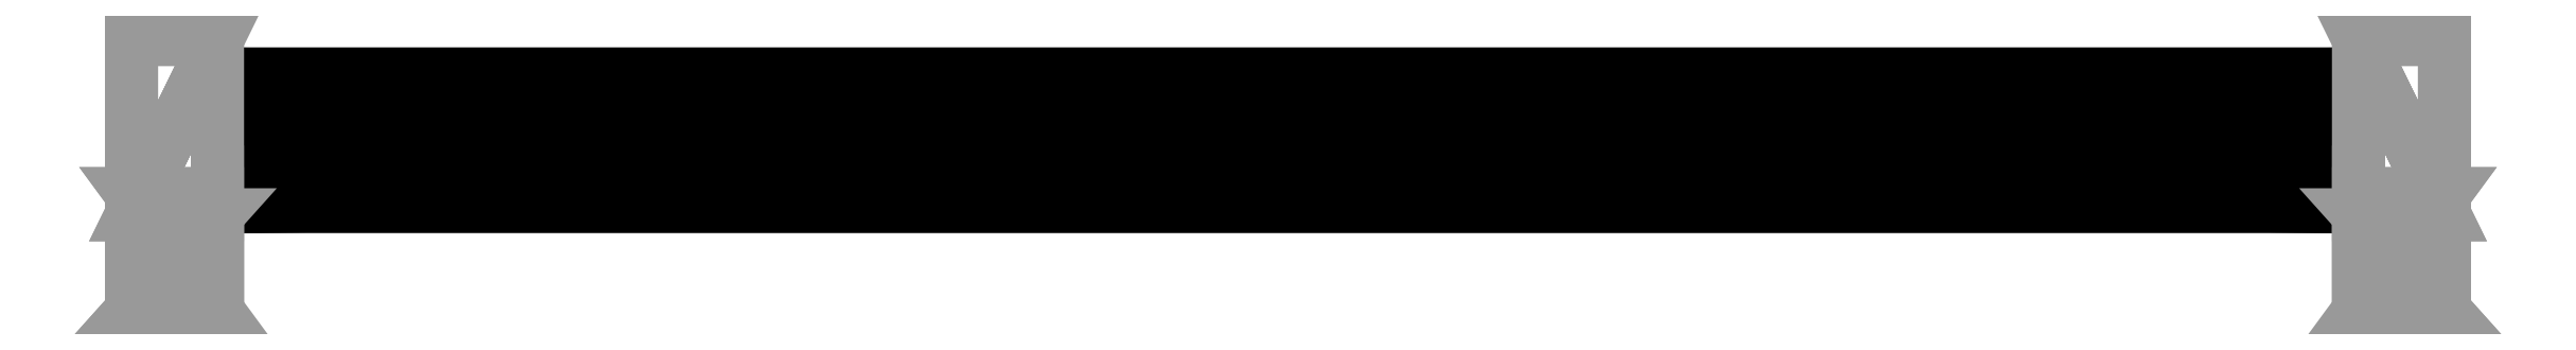
<metadata>
{"format":"dxf","ext":"dxf","renderer":"ezdxf+matplotlib","layout":"modelspace","background":"white","min_lineweight":24,"dpi":150}
</metadata>
<code>
0
SECTION
2
ENTITIES
0
3DFACE
8
0
10
13
20
-25.23
30
149.2
11
337
21
-25.23
31
149.2
12
13
22
-23.32
32
155.1
13
13
23
-25.23
33
149.2
0
3DFACE
8
0
10
13
20
-23.32
30
155.1
11
337
21
-25.23
31
149.2
12
337
22
-23.32
32
155.1
13
13
23
-23.32
33
155.1
0
3DFACE
8
0
10
13
20
-23.32
30
155.1
11
337
21
-23.32
31
155.1
12
13
22
-18.32
32
158.7
13
13
23
-23.32
33
155.1
0
3DFACE
8
0
10
13
20
-18.32
30
158.7
11
337
21
-23.32
31
155.1
12
337
22
-18.32
32
158.7
13
13
23
-18.32
33
158.7
0
3DFACE
8
0
10
13
20
-18.32
30
158.7
11
337
21
-18.32
31
158.7
12
13
22
-12.14
32
158.7
13
13
23
-18.32
33
158.7
0
3DFACE
8
0
10
13
20
-12.14
30
158.7
11
337
21
-18.32
31
158.7
12
337
22
-12.14
32
158.7
13
13
23
-12.14
33
158.7
0
3DFACE
8
0
10
13
20
-12.14
30
158.7
11
337
21
-12.14
31
158.7
12
13
22
-7.142
32
155.1
13
13
23
-12.14
33
158.7
0
3DFACE
8
0
10
13
20
-7.142
30
155.1
11
337
21
-12.14
31
158.7
12
337
22
-7.142
32
155.1
13
13
23
-7.142
33
155.1
0
3DFACE
8
0
10
13
20
-7.142
30
155.1
11
337
21
-7.142
31
155.1
12
13
22
-5.232
32
149.2
13
13
23
-7.142
33
155.1
0
3DFACE
8
0
10
13
20
-5.232
30
149.2
11
337
21
-7.142
31
155.1
12
337
22
-5.232
32
149.2
13
13
23
-5.232
33
149.2
0
3DFACE
8
0
10
13
20
-5.232
30
149.2
11
337
21
-5.232
31
149.2
12
13
22
-7.142
32
143.3
13
13
23
-5.232
33
149.2
0
3DFACE
8
0
10
13
20
-7.142
30
143.3
11
337
21
-5.232
31
149.2
12
337
22
-7.142
32
143.3
13
13
23
-7.142
33
143.3
0
3DFACE
8
0
10
13
20
-7.142
30
143.3
11
337
21
-7.142
31
143.3
12
13
22
-12.14
32
139.7
13
13
23
-7.142
33
143.3
0
3DFACE
8
0
10
13
20
-12.14
30
139.7
11
337
21
-7.142
31
143.3
12
337
22
-12.14
32
139.7
13
13
23
-12.14
33
139.7
0
3DFACE
8
0
10
13
20
-12.14
30
139.7
11
337
21
-12.14
31
139.7
12
13
22
-18.32
32
139.7
13
13
23
-12.14
33
139.7
0
3DFACE
8
0
10
13
20
-18.32
30
139.7
11
337
21
-12.14
31
139.7
12
337
22
-18.32
32
139.7
13
13
23
-18.32
33
139.7
0
3DFACE
8
0
10
13
20
-18.32
30
139.7
11
337
21
-18.32
31
139.7
12
13
22
-23.32
32
143.3
13
13
23
-18.32
33
139.7
0
3DFACE
8
0
10
13
20
-23.32
30
143.3
11
337
21
-18.32
31
139.7
12
337
22
-23.32
32
143.3
13
13
23
-23.32
33
143.3
0
3DFACE
8
0
10
13
20
-23.32
30
143.3
11
337
21
-23.32
31
143.3
12
13
22
-25.23
32
149.2
13
13
23
-23.32
33
143.3
0
3DFACE
8
0
10
13
20
-25.23
30
149.2
11
337
21
-23.32
31
143.3
12
337
22
-25.23
32
149.2
13
13
23
-25.23
33
149.2
0
3DFACE
8
ACESSORIO
10
337
20
-41
30
15.58
11
337
21
-23.32
31
33.26
12
337
22
-26.52
32
1.63e-13
13
337
23
-41
33
15.58
0
3DFACE
8
ACESSORIO
10
337
20
-26.52
30
1.63e-13
11
337
21
-23.32
31
33.26
12
337
22
0
32
26.52
13
337
23
-26.52
33
1.63e-13
0
3DFACE
8
ACESSORIO
10
337
20
-23.32
30
33.26
11
337
21
-23.32
31
143.3
12
337
22
0
32
26.52
13
337
23
-23.32
33
33.26
0
3DFACE
8
ACESSORIO
10
337
20
0
30
26.52
11
337
21
-23.32
31
143.3
12
337
22
-7e-15
32
150.1
13
337
23
0
33
26.52
0
3DFACE
8
ACESSORIO
10
350
20
-23.32
30
143.3
11
350
21
-23.32
31
33.26
12
350
22
0
32
26.52
13
350
23
-23.32
33
143.3
0
3DFACE
8
ACESSORIO
10
350
20
-23.32
30
143.3
11
350
21
0
31
26.52
12
350
22
-7e-15
32
150.1
13
350
23
-23.32
33
143.3
0
3DFACE
8
ACESSORIO
10
350
20
-41
30
15.58
11
350
21
-26.52
31
8.5e-14
12
350
22
-23.32
32
33.26
13
350
23
-41
33
15.58
0
3DFACE
8
ACESSORIO
10
350
20
-23.32
30
33.26
11
350
21
-26.52
31
8.5e-14
12
350
22
0
32
26.52
13
350
23
-23.32
33
33.26
0
3DFACE
8
ACESSORIO
10
13
20
-23.32
30
33.26
11
13
21
-41
31
15.58
12
13
22
-26.52
32
1.63e-13
13
13
23
-23.32
33
33.26
0
3DFACE
8
ACESSORIO
10
13
20
-23.32
30
33.26
11
13
21
-26.52
31
1.63e-13
12
13
22
0
32
26.52
13
13
23
-23.32
33
33.26
0
3DFACE
8
ACESSORIO
10
13
20
-23.32
30
143.3
11
13
21
-23.32
31
33.26
12
13
22
0
32
26.52
13
13
23
-23.32
33
143.3
0
3DFACE
8
ACESSORIO
10
13
20
-23.32
30
143.3
11
13
21
0
31
26.52
12
13
22
-7e-15
32
150.1
13
13
23
-23.32
33
143.3
0
3DFACE
8
ACESSORIO
10
0
20
-23.32
30
33.26
11
0
21
-23.32
31
143.3
12
0
22
0
32
26.52
13
0
23
-23.32
33
33.26
0
3DFACE
8
ACESSORIO
10
0
20
0
30
26.52
11
0
21
-23.32
31
143.3
12
0
22
-7e-15
32
150.1
13
0
23
0
33
26.52
0
3DFACE
8
ACESSORIO
10
0
20
-26.52
30
8.5e-14
11
0
21
-41
31
15.58
12
0
22
-23.32
32
33.26
13
0
23
-26.52
33
8.5e-14
0
3DFACE
8
ACESSORIO
10
0
20
-26.52
30
8.5e-14
11
0
21
-23.32
31
33.26
12
0
22
0
32
26.52
13
0
23
-26.52
33
8.5e-14
0
3DFACE
8
ACESSORIO
10
337
20
0
30
26.52
11
337
21
-7e-15
31
150.1
12
350
22
0
32
26.52
13
337
23
0
33
26.52
0
3DFACE
8
ACESSORIO
10
350
20
0
30
26.52
11
337
21
-7e-15
31
150.1
12
350
22
-7e-15
32
150.1
13
350
23
0
33
26.52
0
3DFACE
8
ACESSORIO
10
337
20
-26.52
30
7e-15
11
337
21
0
31
26.52
12
350
22
-26.52
32
0
13
337
23
-26.52
33
7e-15
0
3DFACE
8
ACESSORIO
10
350
20
-26.52
30
0
11
337
21
0
31
26.52
12
350
22
0
32
26.52
13
350
23
-26.52
33
0
0
3DFACE
8
ACESSORIO
10
337
20
-41
30
15.58
11
337
21
-26.52
31
7e-15
12
350
22
-41
32
15.58
13
337
23
-41
33
15.58
0
3DFACE
8
ACESSORIO
10
350
20
-41
30
15.58
11
337
21
-26.52
31
7e-15
12
350
22
-26.52
32
0
13
350
23
-41
33
15.58
0
3DFACE
8
ACESSORIO
10
337
20
-23.32
30
33.26
11
337
21
-41
31
15.58
12
350
22
-23.32
32
33.26
13
337
23
-23.32
33
33.26
0
3DFACE
8
ACESSORIO
10
350
20
-23.32
30
33.26
11
337
21
-41
31
15.58
12
350
22
-41
32
15.58
13
350
23
-23.32
33
33.26
0
3DFACE
8
ACESSORIO
10
337
20
-23.32
30
143.3
11
337
21
-23.32
31
33.26
12
350
22
-23.32
32
143.3
13
337
23
-23.32
33
143.3
0
3DFACE
8
ACESSORIO
10
350
20
-23.32
30
143.3
11
337
21
-23.32
31
33.26
12
350
22
-23.32
32
33.26
13
350
23
-23.32
33
143.3
0
3DFACE
8
ACESSORIO
10
13
20
-7e-15
30
150.1
11
13
21
0
31
26.52
12
1.14e-13
22
0
32
26.52
13
13
23
-7e-15
33
150.1
0
3DFACE
8
ACESSORIO
10
13
20
-7e-15
30
150.1
11
1.14e-13
21
0
31
26.52
12
1.14e-13
22
-7e-15
32
150.1
13
13
23
-7e-15
33
150.1
0
3DFACE
8
ACESSORIO
10
13
20
0
30
26.52
11
13
21
-26.52
31
7e-15
12
1.14e-13
22
-26.52
32
0
13
13
23
0
33
26.52
0
3DFACE
8
ACESSORIO
10
13
20
0
30
26.52
11
1.14e-13
21
-26.52
31
0
12
1.14e-13
22
0
32
26.52
13
13
23
0
33
26.52
0
3DFACE
8
ACESSORIO
10
13
20
-26.52
30
7e-15
11
13
21
-41
31
15.58
12
1.14e-13
22
-41
32
15.58
13
13
23
-26.52
33
7e-15
0
3DFACE
8
ACESSORIO
10
13
20
-26.52
30
7e-15
11
1.14e-13
21
-41
31
15.58
12
1.14e-13
22
-26.52
32
0
13
13
23
-26.52
33
7e-15
0
3DFACE
8
ACESSORIO
10
13
20
-41
30
15.58
11
13
21
-23.32
31
33.26
12
1.14e-13
22
-23.32
32
33.26
13
13
23
-41
33
15.58
0
3DFACE
8
ACESSORIO
10
13
20
-41
30
15.58
11
1.14e-13
21
-23.32
31
33.26
12
1.14e-13
22
-41
32
15.58
13
13
23
-41
33
15.58
0
3DFACE
8
ACESSORIO
10
13
20
-23.32
30
33.26
11
13
21
-23.32
31
143.3
12
1.14e-13
22
-23.32
32
143.3
13
13
23
-23.32
33
33.26
0
3DFACE
8
ACESSORIO
10
13
20
-23.32
30
33.26
11
1.14e-13
21
-23.32
31
143.3
12
1.14e-13
22
-23.32
32
33.26
13
13
23
-23.32
33
33.26
0
3DFACE
8
ACESSORIO
10
337
20
-23.32
30
143.3
11
337
21
-41
31
161
12
337
22
-26.52
32
176.6
13
337
23
-23.32
33
143.3
0
3DFACE
8
ACESSORIO
10
337
20
-23.32
30
143.3
11
337
21
-26.52
31
176.6
12
337
22
-7e-15
32
150.1
13
337
23
-23.32
33
143.3
0
3DFACE
8
ACESSORIO
10
350
20
-26.52
30
176.6
11
350
21
-41
31
161
12
350
22
-23.32
32
143.3
13
350
23
-26.52
33
176.6
0
3DFACE
8
ACESSORIO
10
350
20
-26.52
30
176.6
11
350
21
-23.32
31
143.3
12
350
22
-7e-15
32
150.1
13
350
23
-26.52
33
176.6
0
3DFACE
8
ACESSORIO
10
13
20
-41
30
161
11
13
21
-23.32
31
143.3
12
13
22
-26.52
32
176.6
13
13
23
-41
33
161
0
3DFACE
8
ACESSORIO
10
13
20
-26.52
30
176.6
11
13
21
-23.32
31
143.3
12
13
22
-7e-15
32
150.1
13
13
23
-26.52
33
176.6
0
3DFACE
8
ACESSORIO
10
0
20
-41
30
161
11
0
21
-26.52
31
176.6
12
0
22
-23.32
32
143.3
13
0
23
-41
33
161
0
3DFACE
8
ACESSORIO
10
0
20
-23.32
30
143.3
11
0
21
-26.52
31
176.6
12
0
22
-7e-15
32
150.1
13
0
23
-23.32
33
143.3
0
3DFACE
8
ACESSORIO
10
337
20
-7e-15
30
150.1
11
337
21
-26.52
31
176.6
12
350
22
-26.52
32
176.6
13
337
23
-7e-15
33
150.1
0
3DFACE
8
ACESSORIO
10
337
20
-7e-15
30
150.1
11
350
21
-26.52
31
176.6
12
350
22
-7e-15
32
150.1
13
337
23
-7e-15
33
150.1
0
3DFACE
8
ACESSORIO
10
337
20
-26.52
30
176.6
11
337
21
-41
31
161
12
350
22
-41
32
161
13
337
23
-26.52
33
176.6
0
3DFACE
8
ACESSORIO
10
337
20
-26.52
30
176.6
11
350
21
-41
31
161
12
350
22
-26.52
32
176.6
13
337
23
-26.52
33
176.6
0
3DFACE
8
ACESSORIO
10
337
20
-41
30
161
11
337
21
-23.32
31
143.3
12
350
22
-23.32
32
143.3
13
337
23
-41
33
161
0
3DFACE
8
ACESSORIO
10
337
20
-41
30
161
11
350
21
-23.32
31
143.3
12
350
22
-41
32
161
13
337
23
-41
33
161
0
3DFACE
8
ACESSORIO
10
13
20
-26.52
30
176.6
11
13
21
-7e-15
31
150.1
12
1.14e-13
22
-26.52
32
176.6
13
13
23
-26.52
33
176.6
0
3DFACE
8
ACESSORIO
10
1.14e-13
20
-26.52
30
176.6
11
13
21
-7e-15
31
150.1
12
1.14e-13
22
-7e-15
32
150.1
13
1.14e-13
23
-26.52
33
176.6
0
3DFACE
8
ACESSORIO
10
13
20
-41
30
161
11
13
21
-26.52
31
176.6
12
1.14e-13
22
-41
32
161
13
13
23
-41
33
161
0
3DFACE
8
ACESSORIO
10
1.14e-13
20
-41
30
161
11
13
21
-26.52
31
176.6
12
1.14e-13
22
-26.52
32
176.6
13
1.14e-13
23
-41
33
161
0
3DFACE
8
ACESSORIO
10
13
20
-23.32
30
143.3
11
13
21
-41
31
161
12
1.14e-13
22
-23.32
32
143.3
13
13
23
-23.32
33
143.3
0
3DFACE
8
ACESSORIO
10
1.14e-13
20
-23.32
30
143.3
11
13
21
-41
31
161
12
1.14e-13
22
-41
32
161
13
1.14e-13
23
-23.32
33
143.3
0
ENDSEC
0
EOF

</code>
